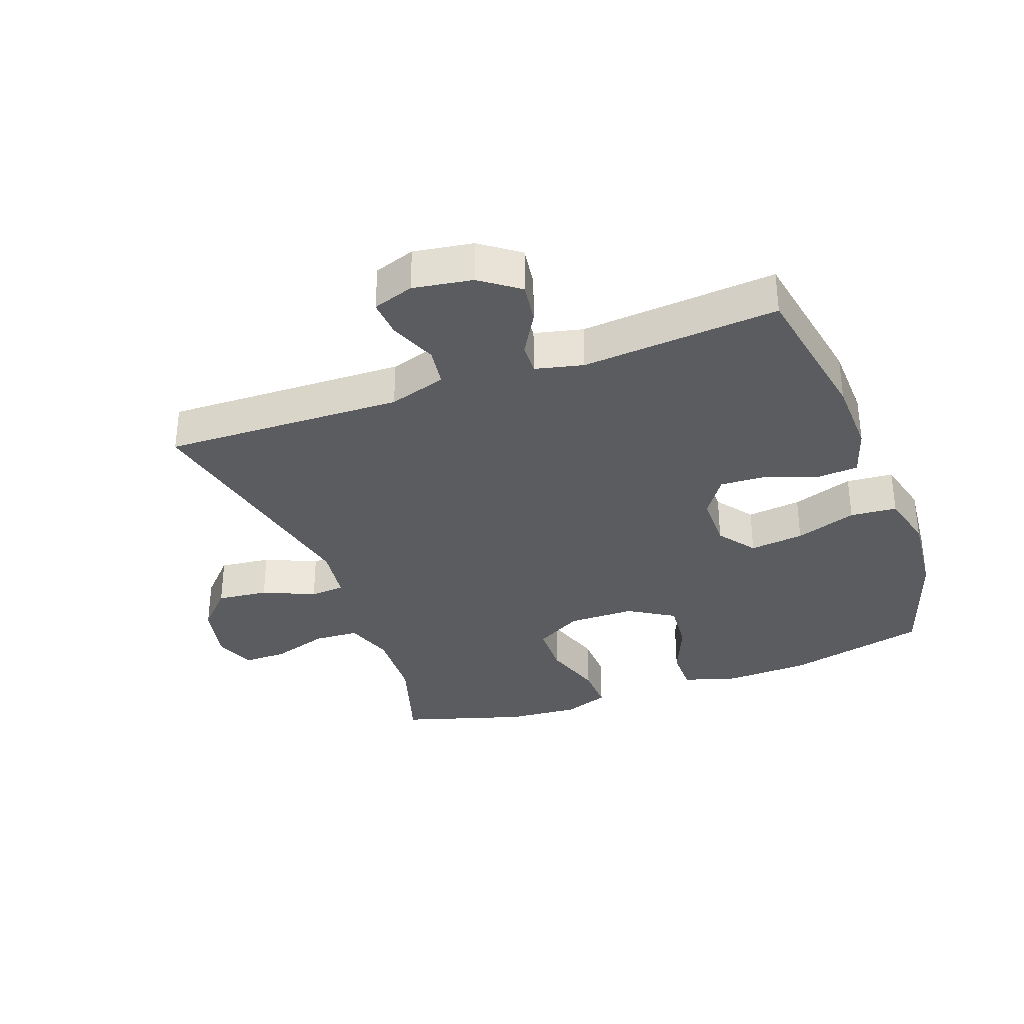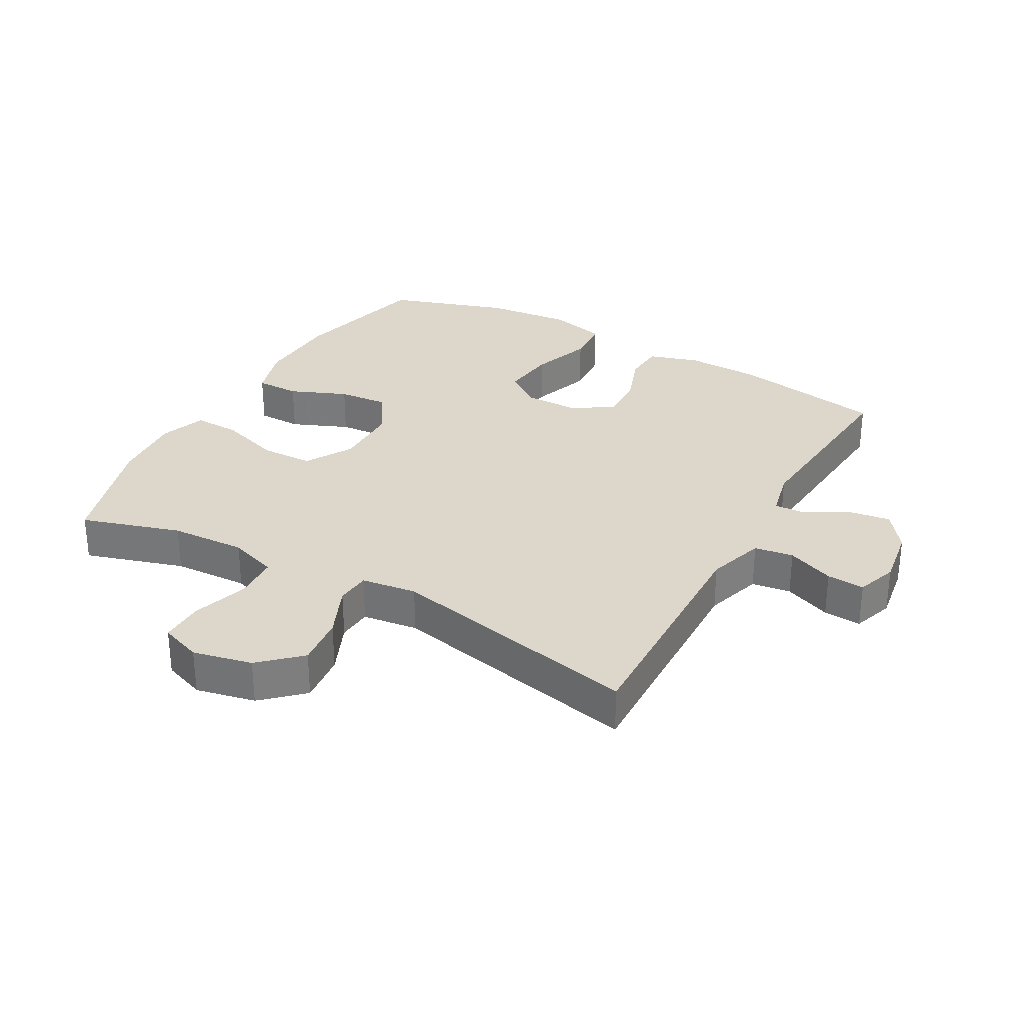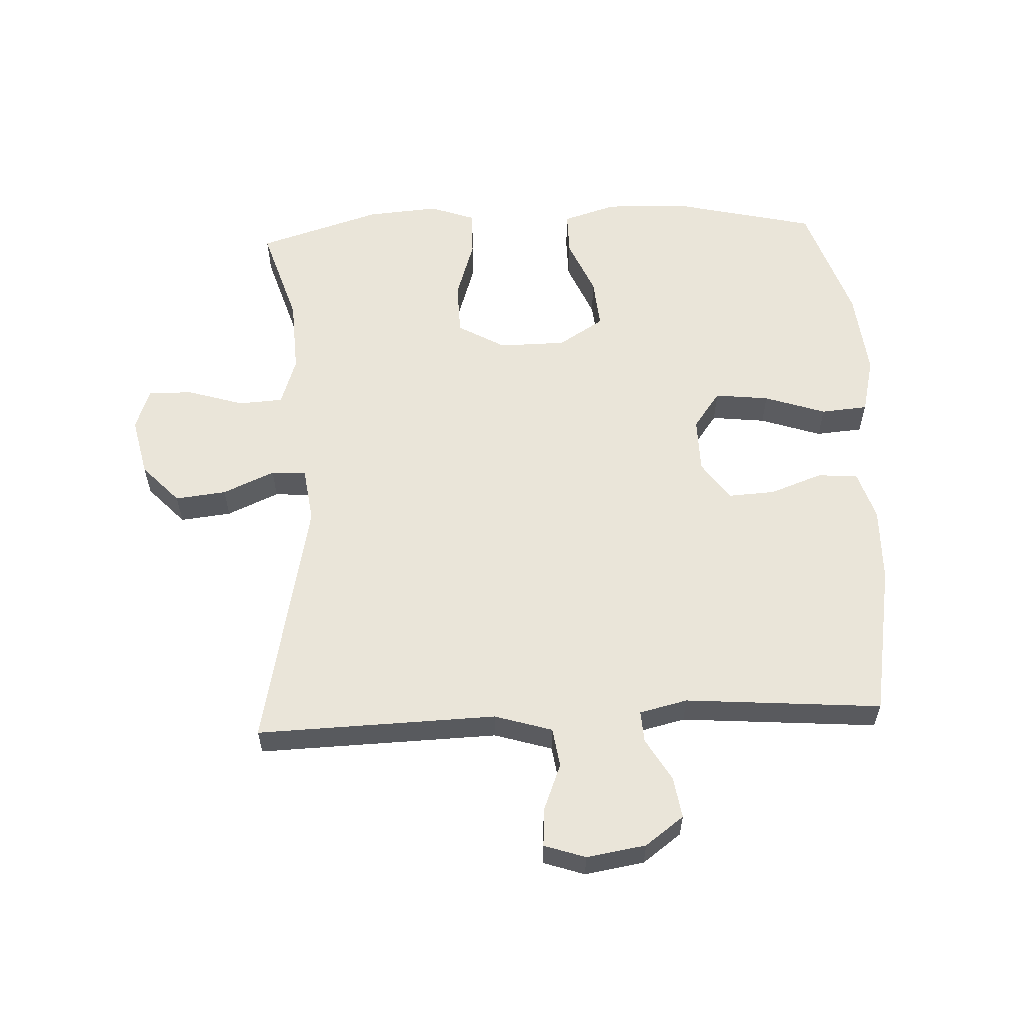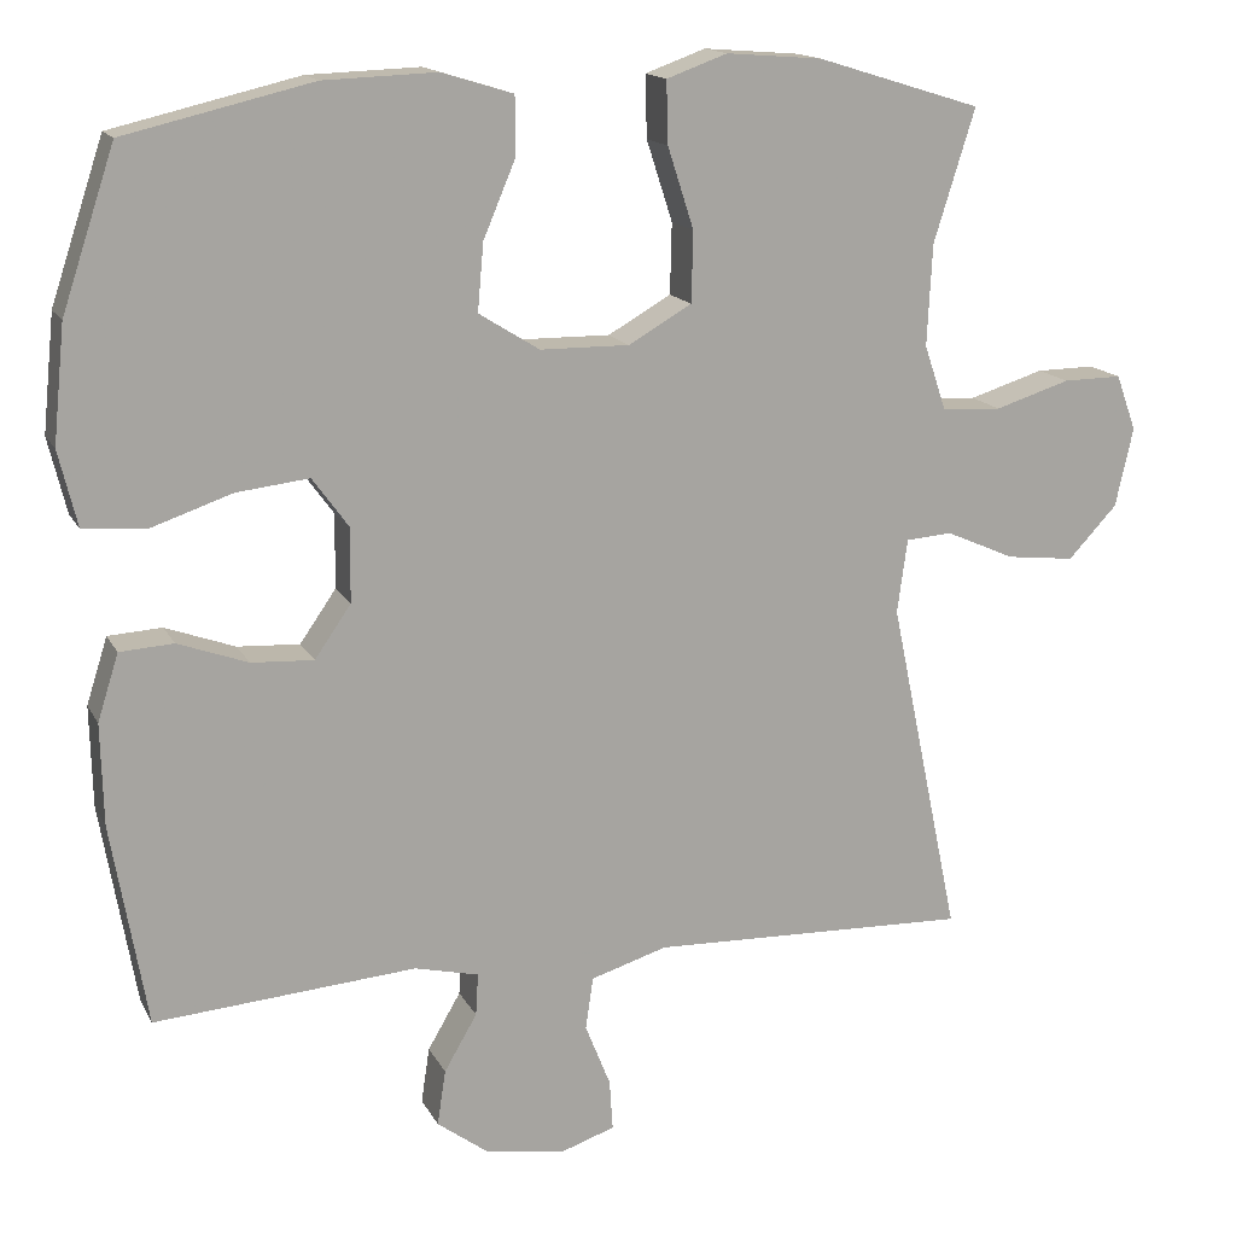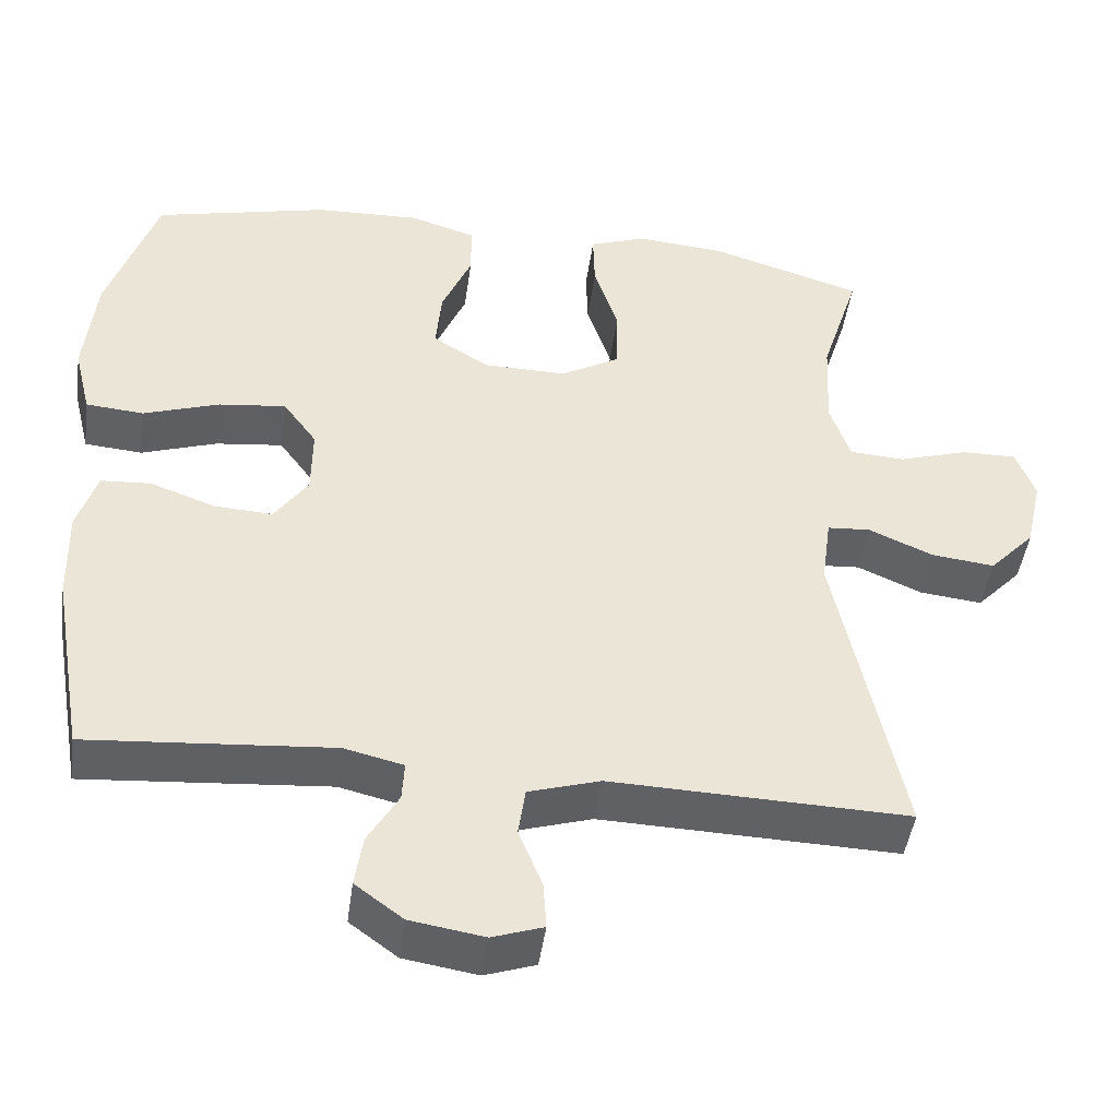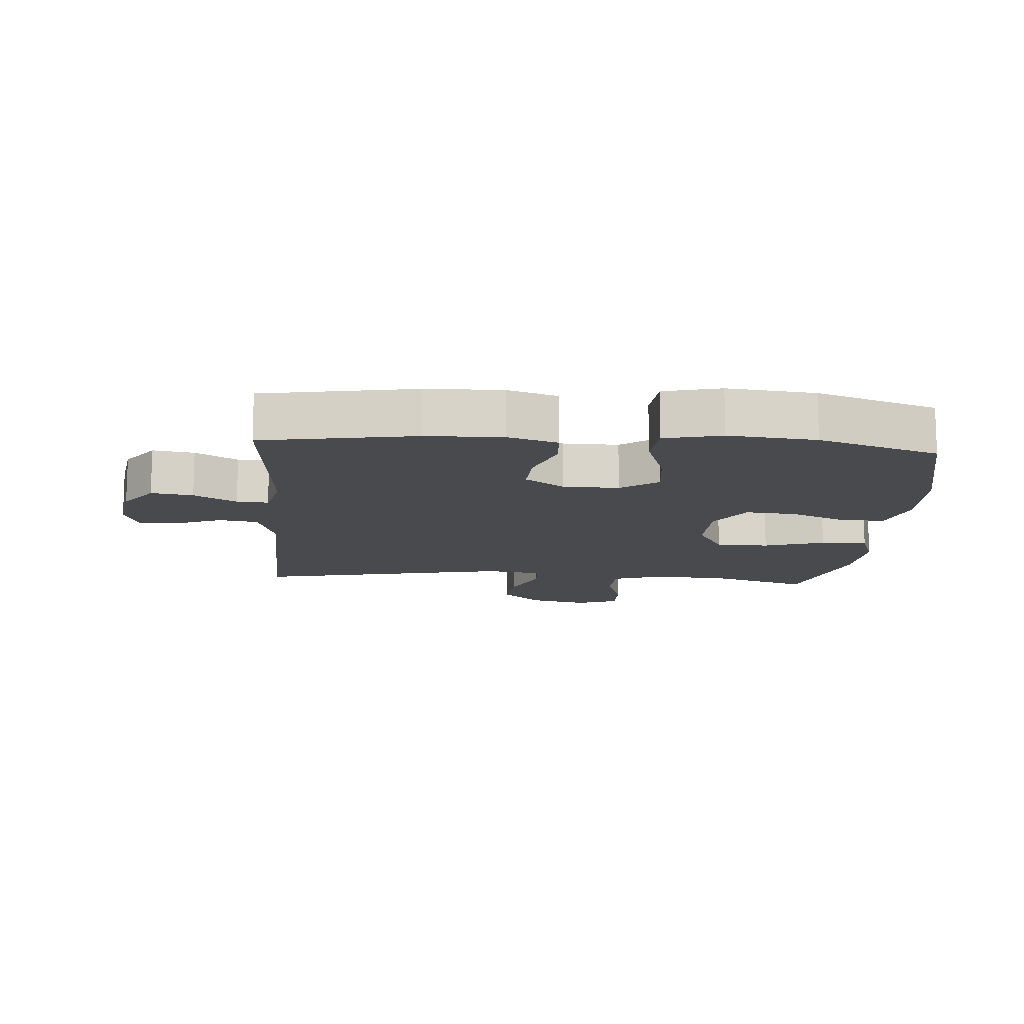
<metadata>
{"format":"obj","ext":"obj","renderer":"f3d","projection":"perspective","resolution":1024,"background":"white","views":[{"elev":-33.6,"azim":-159.7,"up":"+Y"},{"elev":30.8,"azim":119.4,"up":"+Y"},{"elev":58.3,"azim":177.3,"up":"+Y"},{"elev":15.2,"azim":-19.3,"up":"+Z"},{"elev":-45.8,"azim":-7.9,"up":"+Z"},{"elev":-13.1,"azim":-94.3,"up":"+Y"}]}
</metadata>
<code>
v -0.5 0.07 -0.5
v -0.542 0.07 -0.259
v -0.545 0.07 -0.139
v -0.52 0.07 -0.06
v -0.456 0.07 -0.056
v -0.373 0.07 -0.086
v -0.299 0.07 -0.09
v -0.256 0.07 -0.028
v -0.255 0.07 0.06
v -0.298 0.07 0.119
v -0.384 0.07 0.109
v -0.481 0.07 0.076
v -0.555 0.07 0.082
v -0.577 0.07 0.172
v -0.563 0.07 0.31
v -0.5 0.07 0.5
v -0.277 0.07 0.553
v -0.143 0.07 0.558
v -0.058 0.07 0.532
v -0.058 0.07 0.462
v -0.096 0.07 0.372
v -0.103 0.07 0.292
v -0.031 0.07 0.247
v 0.075 0.07 0.246
v 0.15 0.07 0.289
v 0.152 0.07 0.373
v 0.121 0.07 0.469
v 0.119 0.07 0.543
v 0.191 0.07 0.569
v 0.305 0.07 0.56
v 0.5 0.07 0.5
v 0.451 0.07 0.343
v 0.445 0.07 0.223
v 0.471 0.07 0.146
v 0.542 0.07 0.142
v 0.631 0.07 0.17
v 0.701 0.07 0.171
v 0.725 0.07 0.105
v 0.704 0.07 0.011
v 0.646 0.07 -0.051
v 0.565 0.07 -0.042
v 0.483 0.07 -0.006
v 0.428 0.07 -0.01
v 0.416 0.07 -0.098
v 0.5 0.07 -0.5
v 0.121 0.07 -0.489
v 0.03 0.07 -0.517
v 0.021 0.07 -0.579
v 0.051 0.07 -0.654
v 0.055 0.07 -0.714
v -0.01 0.07 -0.736
v -0.104 0.07 -0.721
v -0.165 0.07 -0.676
v -0.155 0.07 -0.61
v -0.116 0.07 -0.543
v -0.113 0.07 -0.493
v -0.189 0.07 -0.475
v -0.5 0 -0.5
v -0.542 0 -0.259
v -0.545 0 -0.139
v -0.52 0 -0.06
v -0.456 0 -0.056
v -0.373 0 -0.086
v -0.299 0 -0.09
v -0.256 0 -0.028
v -0.255 0 0.06
v -0.298 0 0.119
v -0.384 0 0.109
v -0.481 0 0.076
v -0.555 0 0.082
v -0.577 0 0.172
v -0.563 0 0.31
v -0.5 0 0.5
v -0.277 0 0.553
v -0.143 0 0.558
v -0.058 0 0.532
v -0.058 0 0.462
v -0.096 0 0.372
v -0.103 0 0.292
v -0.031 0 0.247
v 0.075 0 0.246
v 0.15 0 0.289
v 0.152 0 0.373
v 0.121 0 0.469
v 0.119 0 0.543
v 0.191 0 0.569
v 0.305 0 0.56
v 0.5 0 0.5
v 0.451 0 0.343
v 0.445 0 0.223
v 0.471 0 0.146
v 0.542 0 0.142
v 0.631 0 0.17
v 0.701 0 0.171
v 0.725 0 0.105
v 0.704 0 0.011
v 0.646 0 -0.051
v 0.565 0 -0.042
v 0.483 0 -0.006
v 0.428 0 -0.01
v 0.416 0 -0.098
v 0.5 0 -0.5
v 0.121 0 -0.489
v 0.03 0 -0.517
v 0.021 0 -0.579
v 0.051 0 -0.654
v 0.055 0 -0.714
v -0.01 0 -0.736
v -0.104 0 -0.721
v -0.165 0 -0.676
v -0.155 0 -0.61
v -0.116 0 -0.543
v -0.113 0 -0.493
v -0.189 0 -0.475
f 52 53 54 55
f 52 55 56
f 51 52 56
f 48 49 50 51
f 47 48 51 56
f 46 47 56 57
f 44 45 46 57
f 39 40 41 42
f 39 42 43
f 38 39 43
f 35 36 37 38
f 34 35 38 43
f 33 34 43
f 32 33 43 44
f 30 31 32
f 26 27 28 29
f 25 26 29 30
f 18 19 20 21
f 18 21 22
f 17 18 22
f 16 17 22
f 15 16 22 23
f 11 12 13 14
f 10 11 14 15
f 3 4 5 6
f 3 6 7
f 2 3 7
f 1 2 7
f 57 1 7 8
f 25 30 32 44
f 24 25 44 57
f 23 24 57 8
f 10 15 23
f 9 10 23
f 8 9 23
f 112 111 110 109
f 113 112 109
f 113 109 108
f 108 107 106 105
f 113 108 105 104
f 114 113 104 103
f 114 103 102 101
f 99 98 97 96
f 100 99 96
f 100 96 95
f 95 94 93 92
f 100 95 92 91
f 100 91 90
f 101 100 90 89
f 89 88 87
f 86 85 84 83
f 87 86 83 82
f 78 77 76 75
f 79 78 75
f 79 75 74
f 79 74 73
f 80 79 73 72
f 71 70 69 68
f 72 71 68 67
f 63 62 61 60
f 64 63 60
f 64 60 59
f 64 59 58
f 65 64 58 114
f 101 89 87 82
f 114 101 82 81
f 65 114 81 80
f 80 72 67
f 80 67 66
f 80 66 65
f 1 58 59 2
f 2 59 60 3
f 3 60 61 4
f 4 61 62 5
f 5 62 63 6
f 6 63 64 7
f 7 64 65 8
f 8 65 66 9
f 9 66 67 10
f 10 67 68 11
f 11 68 69 12
f 12 69 70 13
f 13 70 71 14
f 14 71 72 15
f 15 72 73 16
f 16 73 74 17
f 17 74 75 18
f 18 75 76 19
f 19 76 77 20
f 20 77 78 21
f 21 78 79 22
f 22 79 80 23
f 23 80 81 24
f 24 81 82 25
f 25 82 83 26
f 26 83 84 27
f 27 84 85 28
f 28 85 86 29
f 29 86 87 30
f 30 87 88 31
f 31 88 89 32
f 32 89 90 33
f 33 90 91 34
f 34 91 92 35
f 35 92 93 36
f 36 93 94 37
f 37 94 95 38
f 38 95 96 39
f 39 96 97 40
f 40 97 98 41
f 41 98 99 42
f 42 99 100 43
f 43 100 101 44
f 44 101 102 45
f 45 102 103 46
f 46 103 104 47
f 47 104 105 48
f 48 105 106 49
f 49 106 107 50
f 50 107 108 51
f 51 108 109 52
f 52 109 110 53
f 53 110 111 54
f 54 111 112 55
f 55 112 113 56
f 56 113 114 57
f 57 114 58 1

</code>
